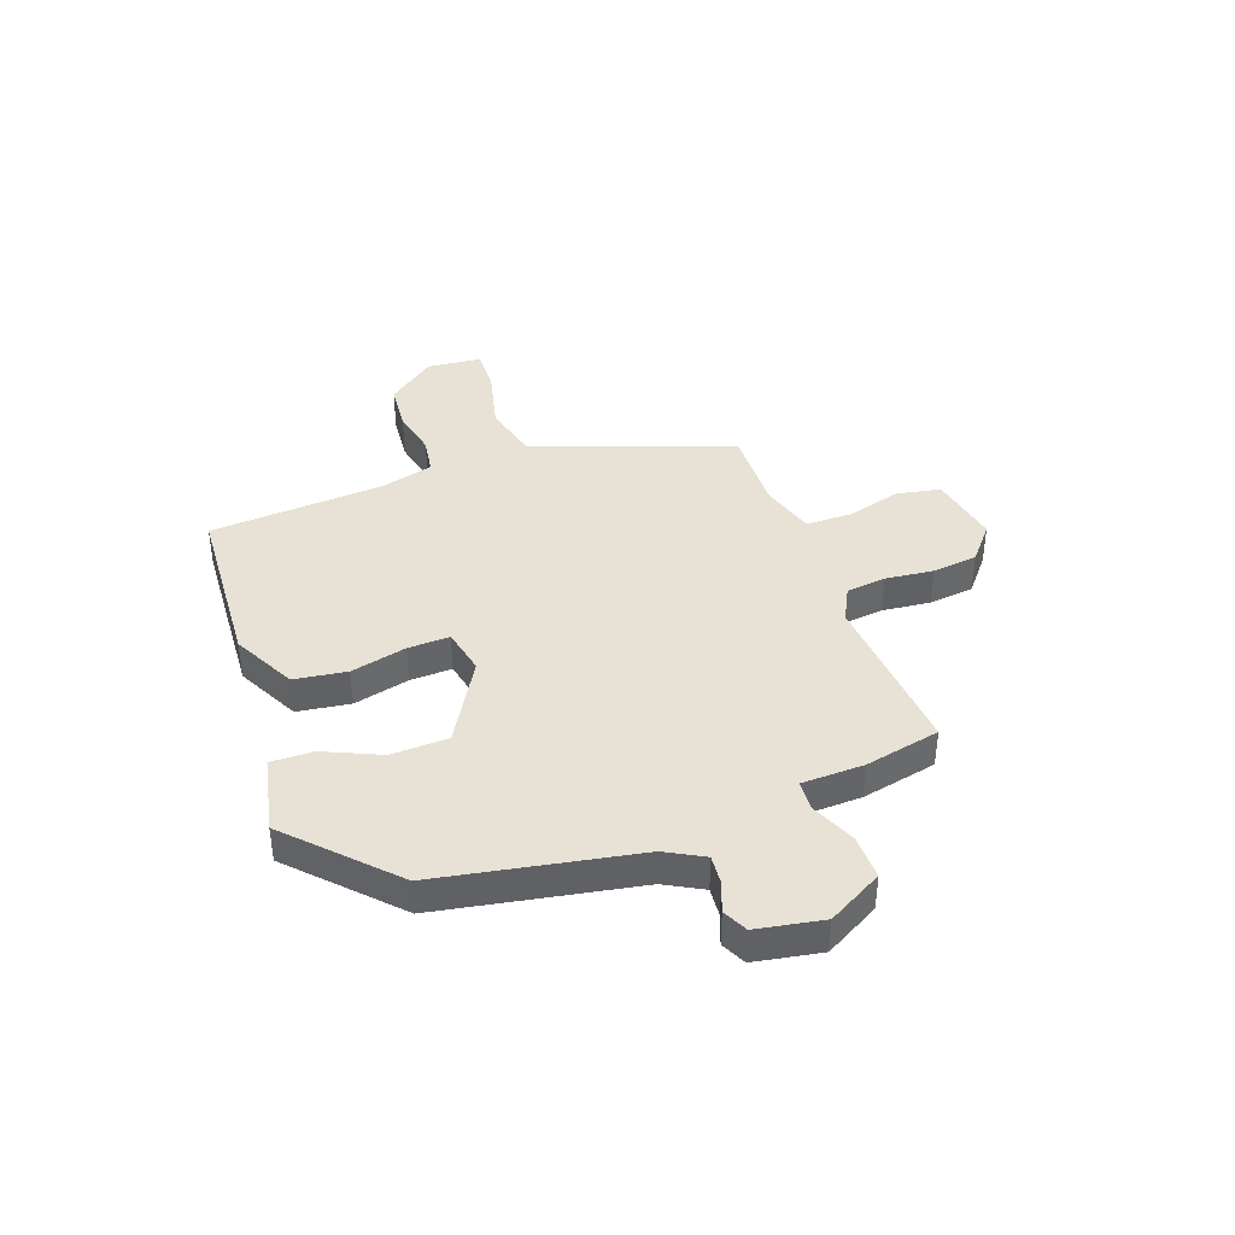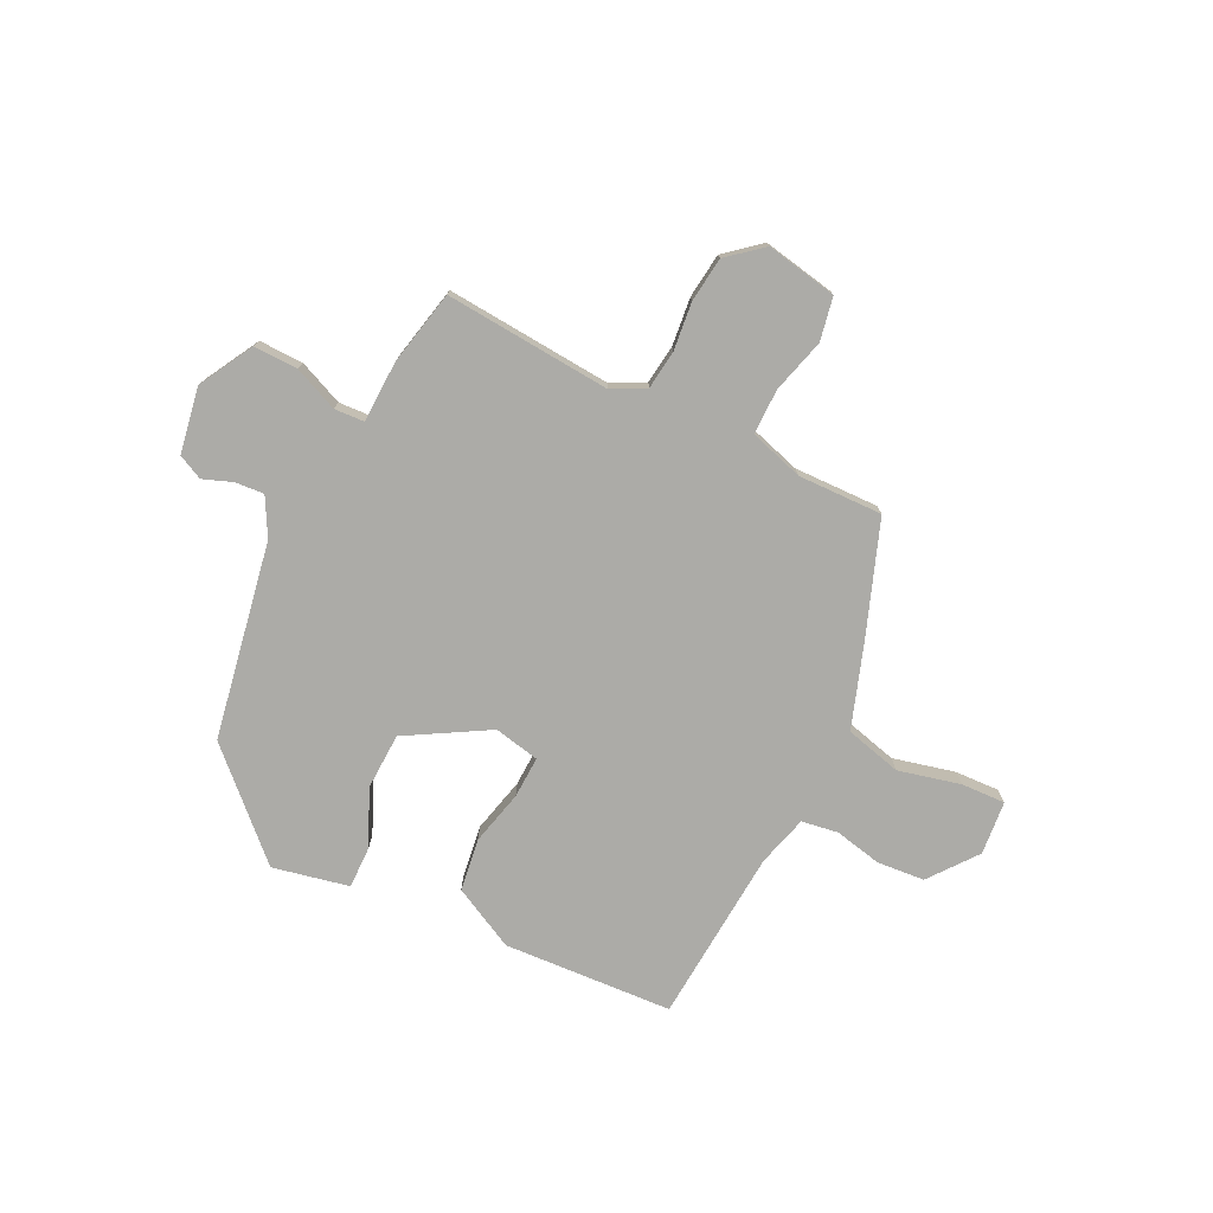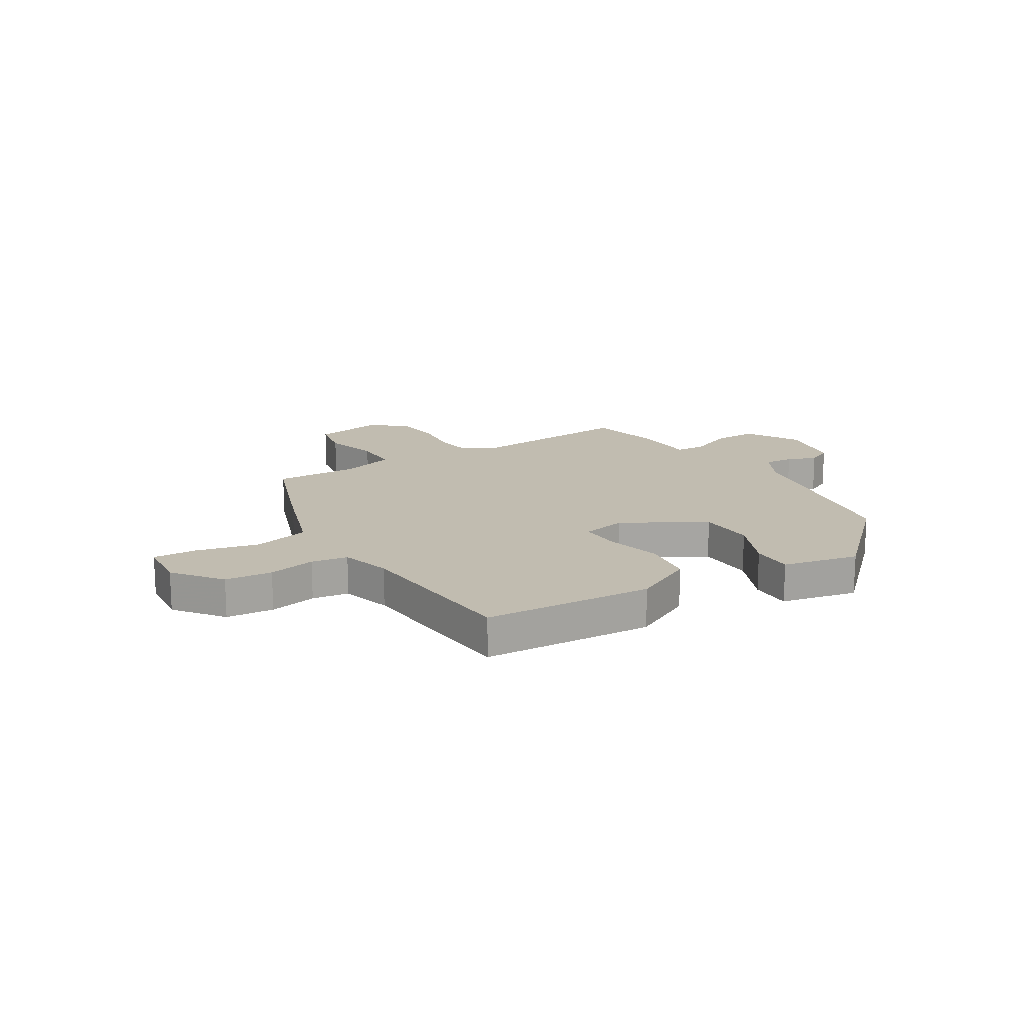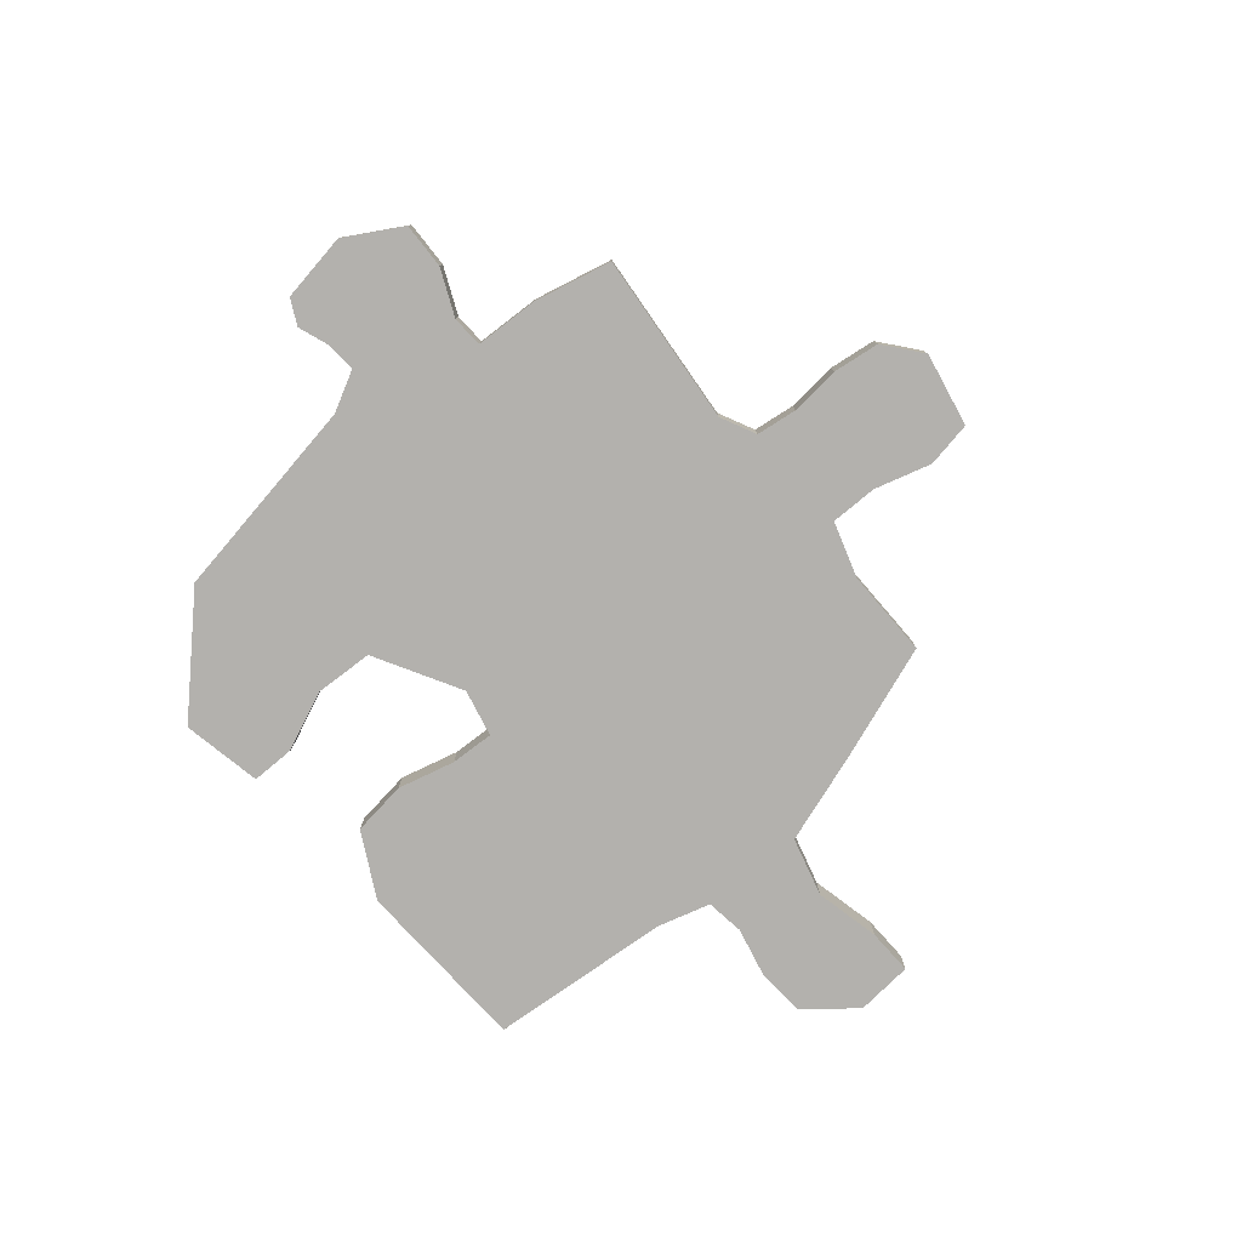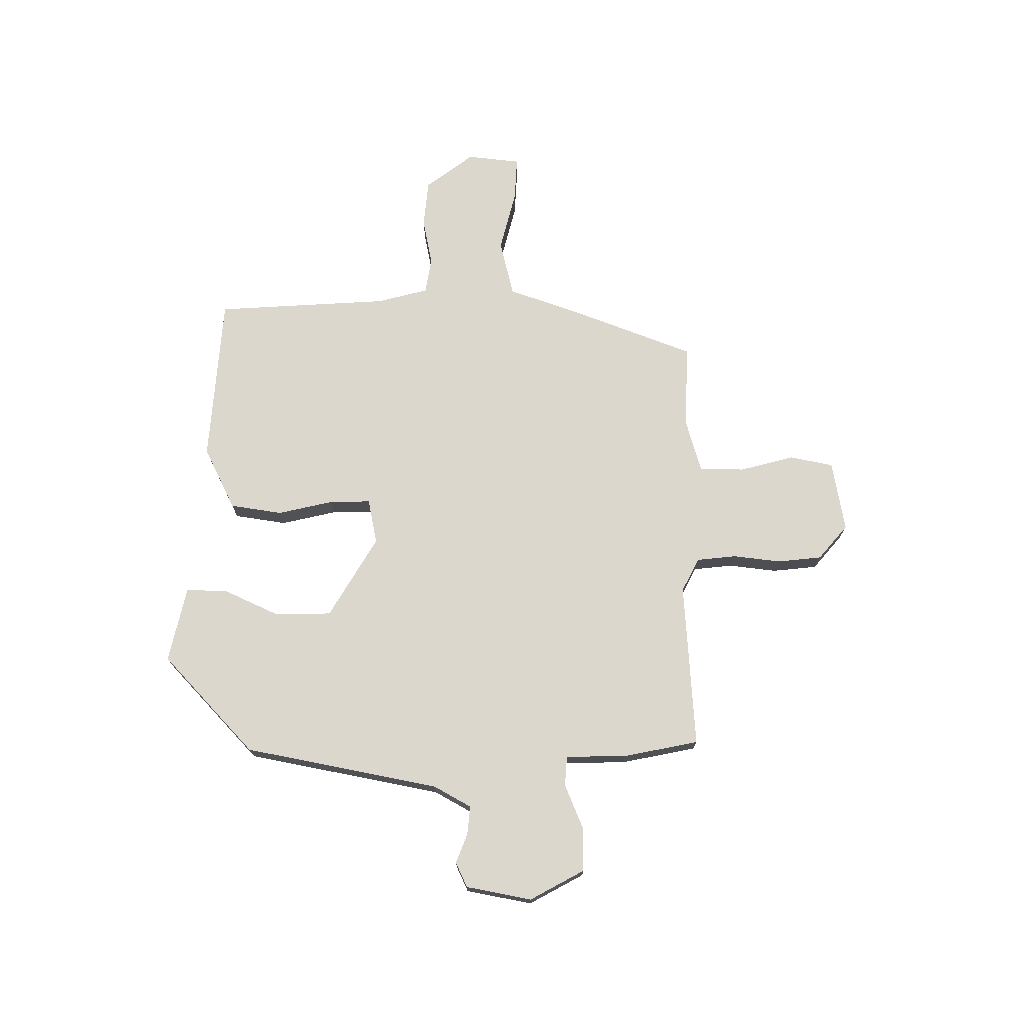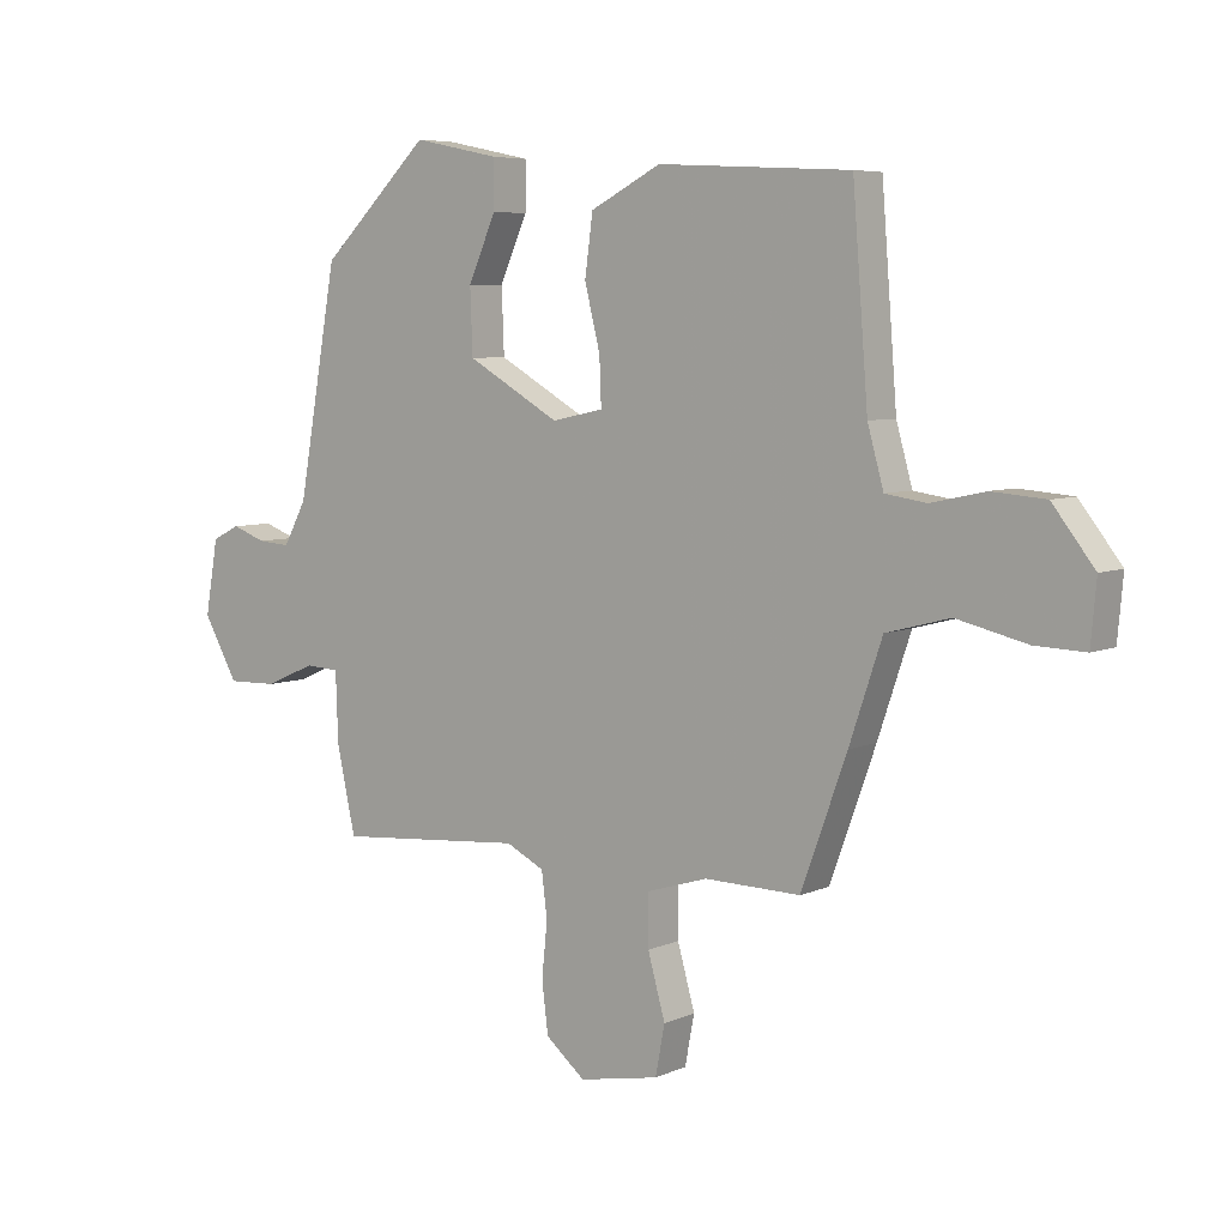
<metadata>
{"format":"obj","ext":"obj","renderer":"f3d","projection":"perspective","resolution":1024,"background":"white","views":[{"elev":40.1,"azim":70.5,"up":"+Y"},{"elev":-76.3,"azim":154.1,"up":"+Y"},{"elev":16.6,"azim":-31.4,"up":"+Y"},{"elev":-79.3,"azim":129.5,"up":"+Y"},{"elev":72.9,"azim":91.2,"up":"+Y"},{"elev":6.2,"azim":-142.3,"up":"+Z"}]}
</metadata>
<code>
v -0.464 0.07 0.485
v -0.153 0.07 0.502
v -0.039 0.07 0.443
v -0.026 0.07 0.347
v -0.051 0.07 0.246
v -0.054 0.07 0.17
v 0.029 0.07 0.152
v 0.179 0.07 0.238
v 0.183 0.07 0.342
v 0.138 0.07 0.444
v 0.137 0.07 0.521
v 0.277 0.07 0.55
v 0.453 0.07 0.379
v 0.517 0.07 0.019
v 0.554 0.07 -0.05
v 0.607 0.07 -0.046
v 0.661 0.07 -0.026
v 0.706 0.07 -0.048
v 0.727 0.07 -0.169
v 0.671 0.07 -0.268
v 0.59 0.07 -0.266
v 0.509 0.07 -0.231
v 0.454 0.07 -0.234
v 0.45 0.07 -0.347
v 0.42 0.07 -0.484
v 0.116 0.07 -0.459
v 0.054 0.07 -0.49
v 0.045 0.07 -0.562
v 0.054 0.07 -0.65
v 0.044 0.07 -0.732
v -0.02 0.07 -0.785
v -0.15 0.07 -0.76
v -0.165 0.07 -0.68
v -0.137 0.07 -0.58
v -0.137 0.07 -0.497
v -0.235 0.07 -0.467
v -0.39 0.07 -0.47
v -0.464 0.07 -0.266
v -0.517 0.07 -0.109
v -0.62 0.07 -0.082
v -0.734 0.07 -0.109
v -0.815 0.07 -0.112
v -0.824 0.07 -0.013
v -0.756 0.07 0.074
v -0.669 0.07 0.081
v -0.582 0.07 0.062
v -0.515 0.07 0.072
v -0.489 0.07 0.165
v -0.464 0 0.485
v -0.153 0 0.502
v -0.039 0 0.443
v -0.026 0 0.347
v -0.051 0 0.246
v -0.054 0 0.17
v 0.029 0 0.152
v 0.179 0 0.238
v 0.183 0 0.342
v 0.138 0 0.444
v 0.137 0 0.521
v 0.277 0 0.55
v 0.453 0 0.379
v 0.517 0 0.019
v 0.554 0 -0.05
v 0.607 0 -0.046
v 0.661 0 -0.026
v 0.706 0 -0.048
v 0.727 0 -0.169
v 0.671 0 -0.268
v 0.59 0 -0.266
v 0.509 0 -0.231
v 0.454 0 -0.234
v 0.45 0 -0.347
v 0.42 0 -0.484
v 0.116 0 -0.459
v 0.054 0 -0.49
v 0.045 0 -0.562
v 0.054 0 -0.65
v 0.044 0 -0.732
v -0.02 0 -0.785
v -0.15 0 -0.76
v -0.165 0 -0.68
v -0.137 0 -0.58
v -0.137 0 -0.497
v -0.235 0 -0.467
v -0.39 0 -0.47
v -0.464 0 -0.266
v -0.517 0 -0.109
v -0.62 0 -0.082
v -0.734 0 -0.109
v -0.815 0 -0.112
v -0.824 0 -0.013
v -0.756 0 0.074
v -0.669 0 0.081
v -0.582 0 0.062
v -0.515 0 0.072
v -0.489 0 0.165
f 44 45 46
f 43 44 46
f 42 43 46
f 41 42 46
f 40 41 46
f 39 40 46 47
f 39 47 48
f 38 39 48
f 37 38 48
f 36 37 48
f 32 33 34
f 31 32 34
f 30 31 34
f 29 30 34
f 28 29 34
f 27 28 34 35
f 48 1 2
f 36 48 2
f 35 36 2
f 27 35 2
f 26 27 2
f 20 21 22
f 19 20 22
f 18 19 22
f 17 18 22
f 16 17 22
f 15 16 22 23
f 14 15 23
f 13 14 23
f 12 13 23
f 11 12 23
f 10 11 23
f 9 10 23
f 23 24 25
f 9 23 25
f 8 9 25
f 2 3 4 5
f 2 5 6
f 26 2 6
f 7 8 25 26
f 6 7 26
f 94 93 92
f 94 92 91
f 94 91 90
f 94 90 89
f 94 89 88
f 95 94 88 87
f 96 95 87
f 96 87 86
f 96 86 85
f 96 85 84
f 82 81 80
f 82 80 79
f 82 79 78
f 82 78 77
f 82 77 76
f 83 82 76 75
f 50 49 96
f 50 96 84
f 50 84 83
f 50 83 75
f 50 75 74
f 70 69 68
f 70 68 67
f 70 67 66
f 70 66 65
f 70 65 64
f 71 70 64 63
f 71 63 62
f 71 62 61
f 71 61 60
f 71 60 59
f 71 59 58
f 71 58 57
f 73 72 71
f 73 71 57
f 73 57 56
f 53 52 51 50
f 54 53 50
f 54 50 74
f 74 73 56 55
f 74 55 54
f 1 49 50 2
f 2 50 51 3
f 3 51 52 4
f 4 52 53 5
f 5 53 54 6
f 6 54 55 7
f 7 55 56 8
f 8 56 57 9
f 9 57 58 10
f 10 58 59 11
f 11 59 60 12
f 12 60 61 13
f 13 61 62 14
f 14 62 63 15
f 15 63 64 16
f 16 64 65 17
f 17 65 66 18
f 18 66 67 19
f 19 67 68 20
f 20 68 69 21
f 21 69 70 22
f 22 70 71 23
f 23 71 72 24
f 24 72 73 25
f 25 73 74 26
f 26 74 75 27
f 27 75 76 28
f 28 76 77 29
f 29 77 78 30
f 30 78 79 31
f 31 79 80 32
f 32 80 81 33
f 33 81 82 34
f 34 82 83 35
f 35 83 84 36
f 36 84 85 37
f 37 85 86 38
f 38 86 87 39
f 39 87 88 40
f 40 88 89 41
f 41 89 90 42
f 42 90 91 43
f 43 91 92 44
f 44 92 93 45
f 45 93 94 46
f 46 94 95 47
f 47 95 96 48
f 48 96 49 1

</code>
